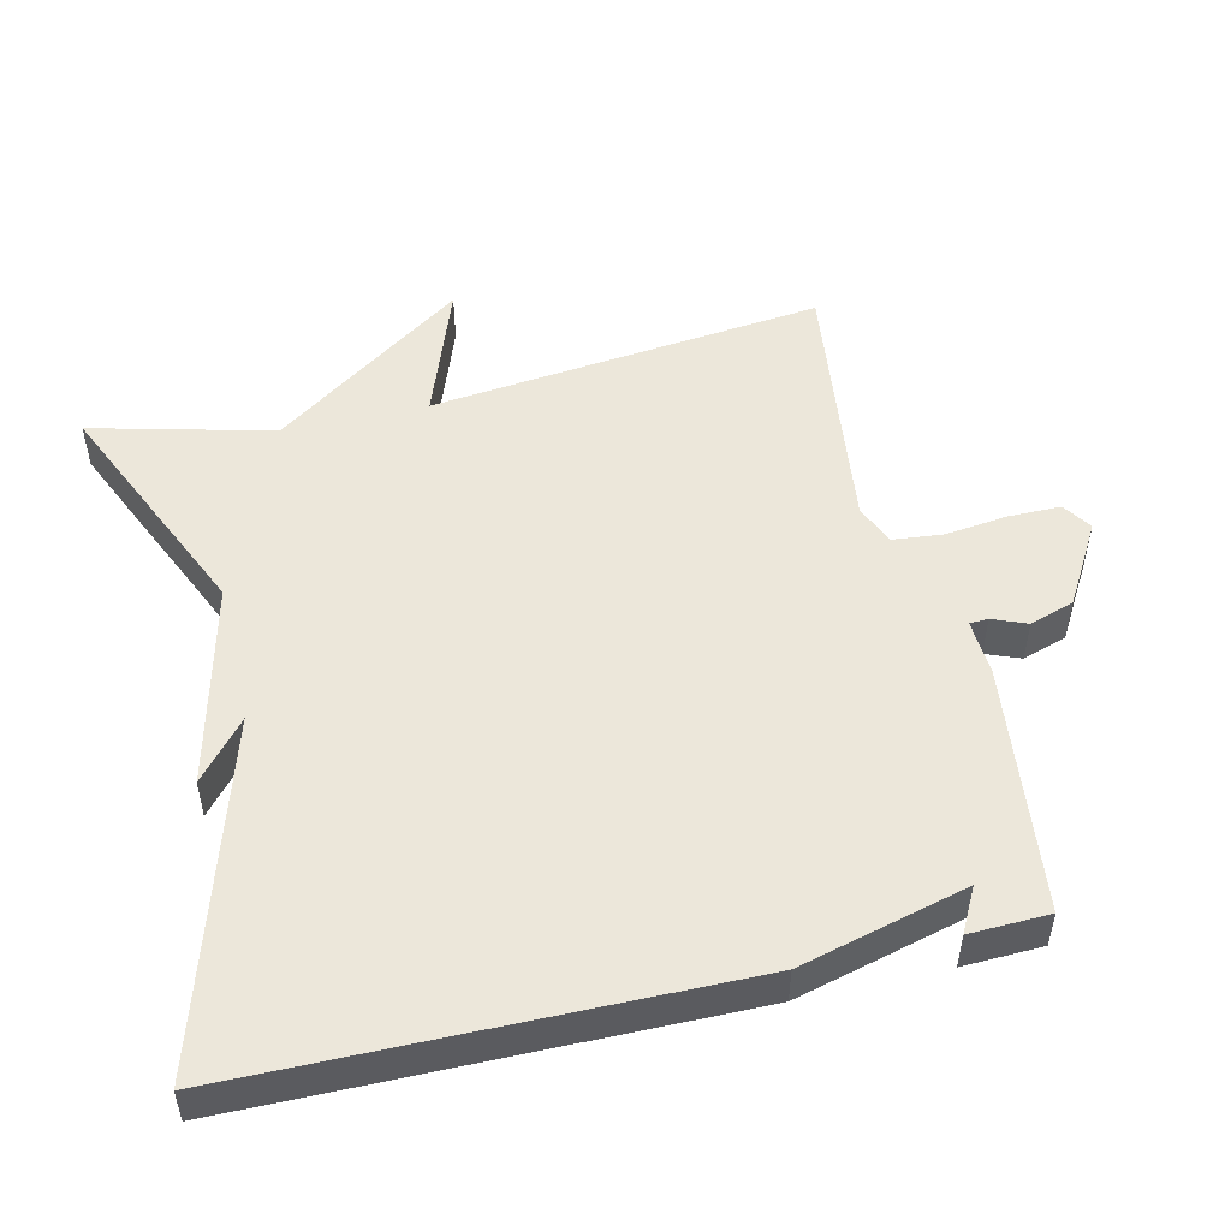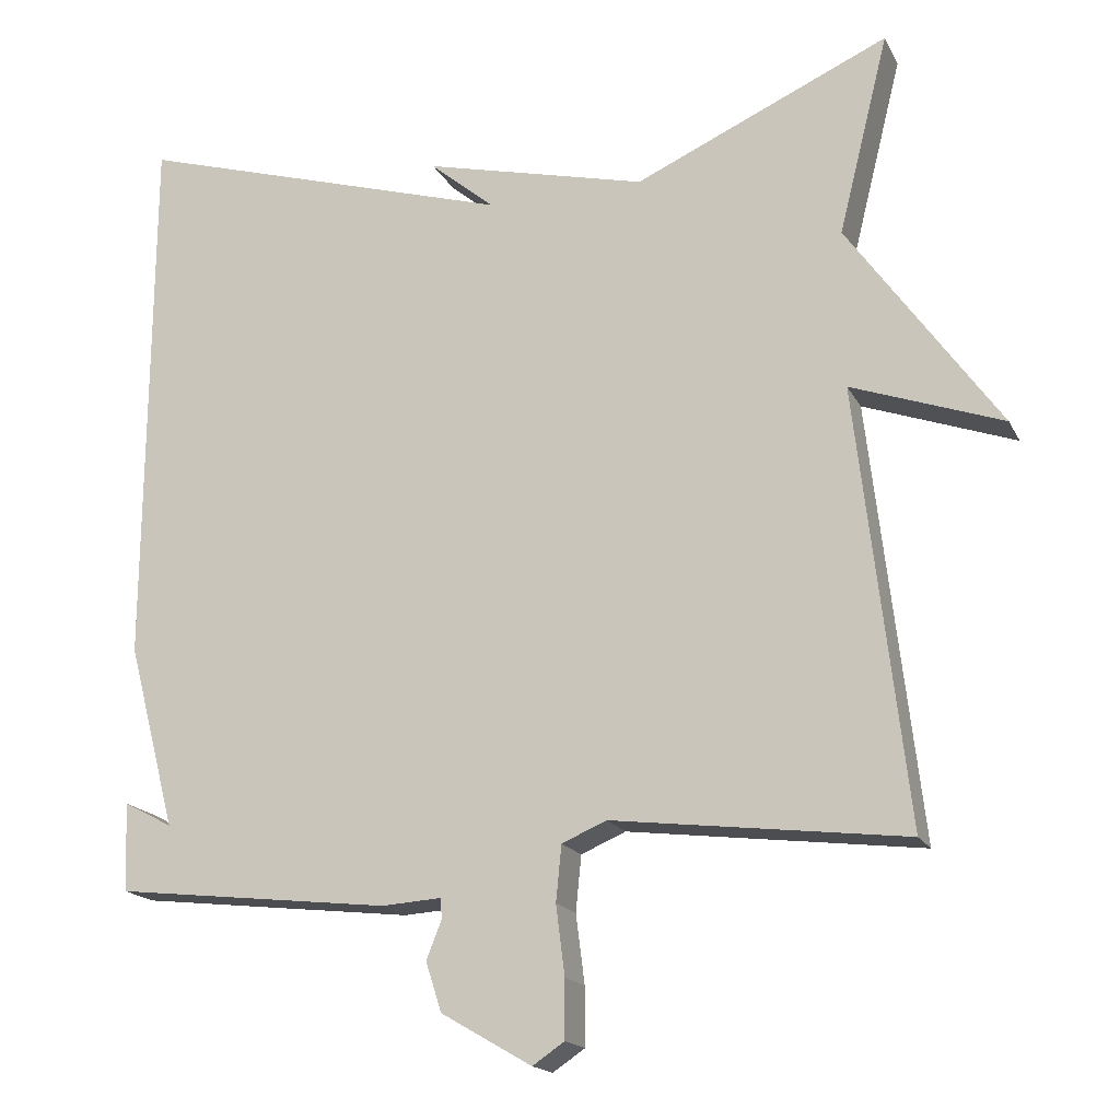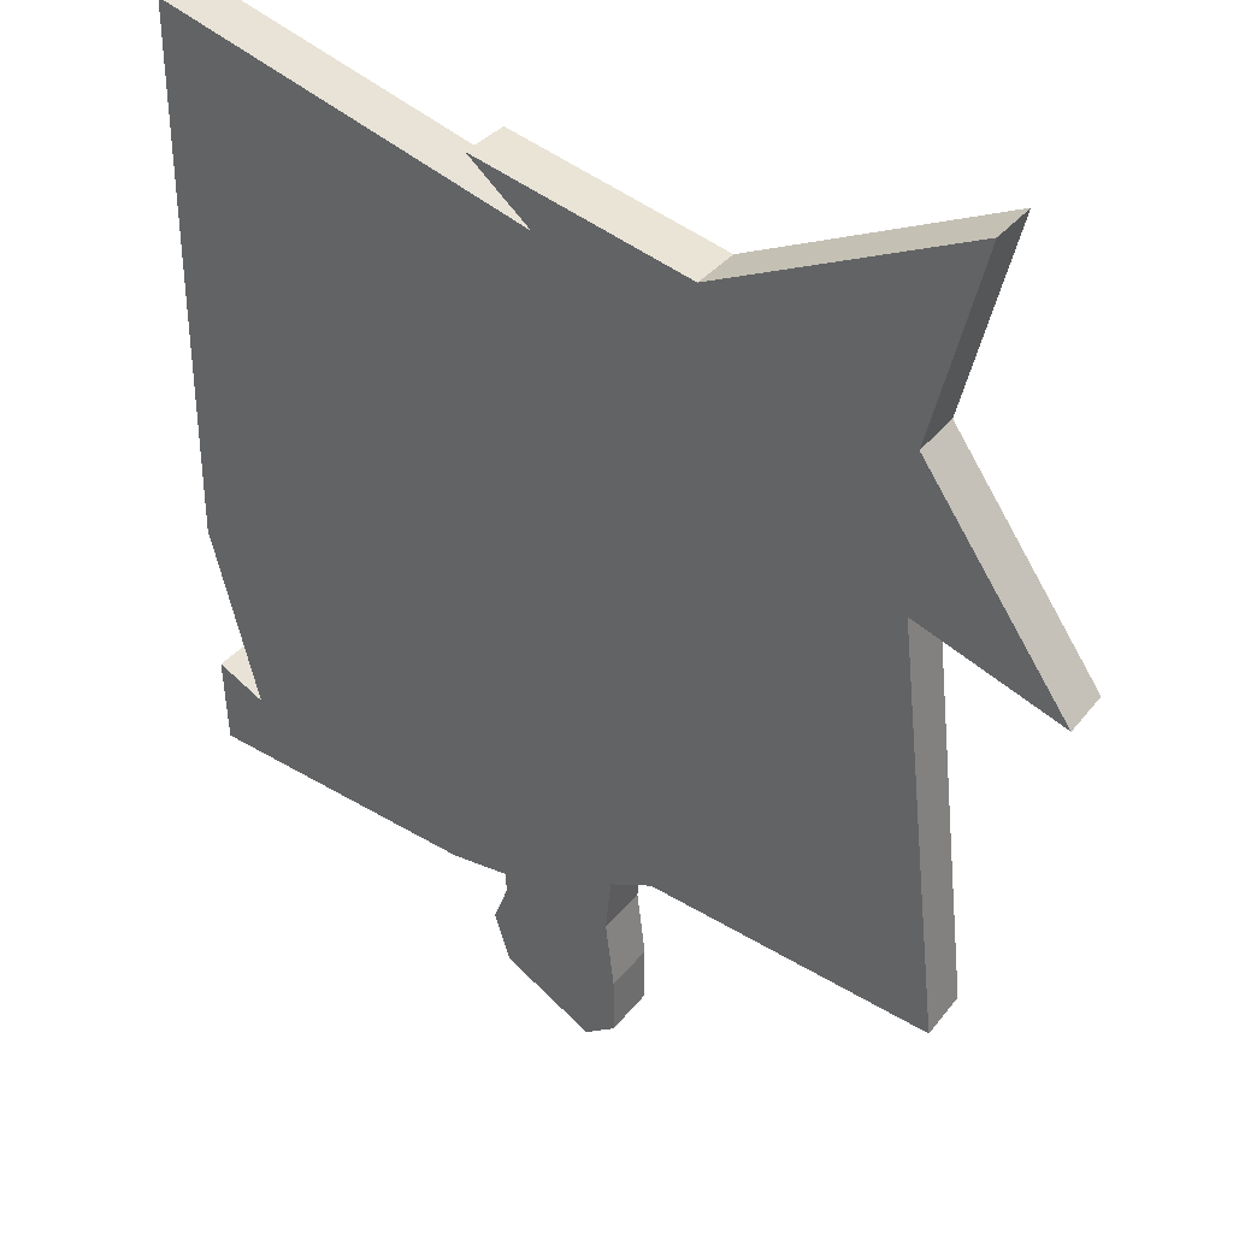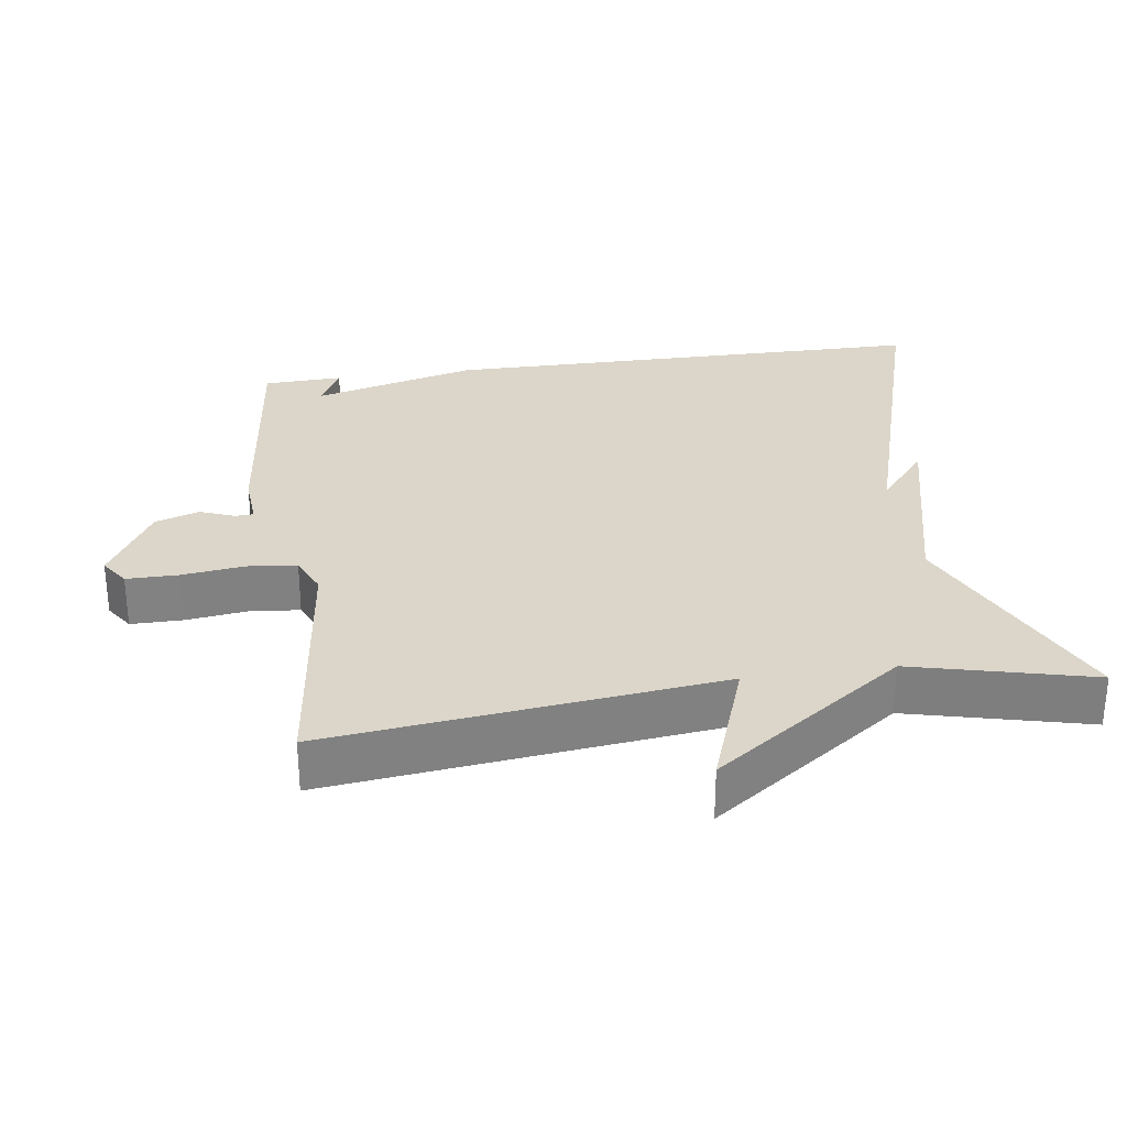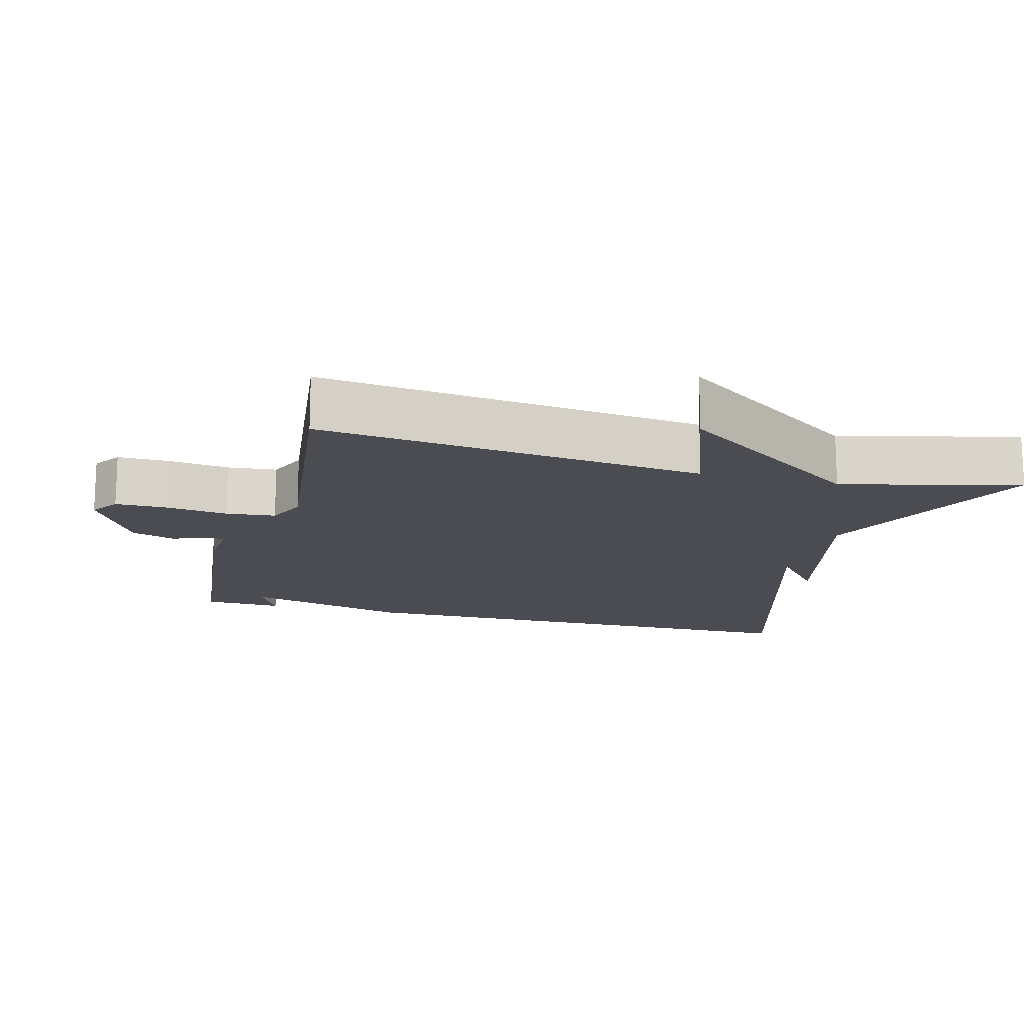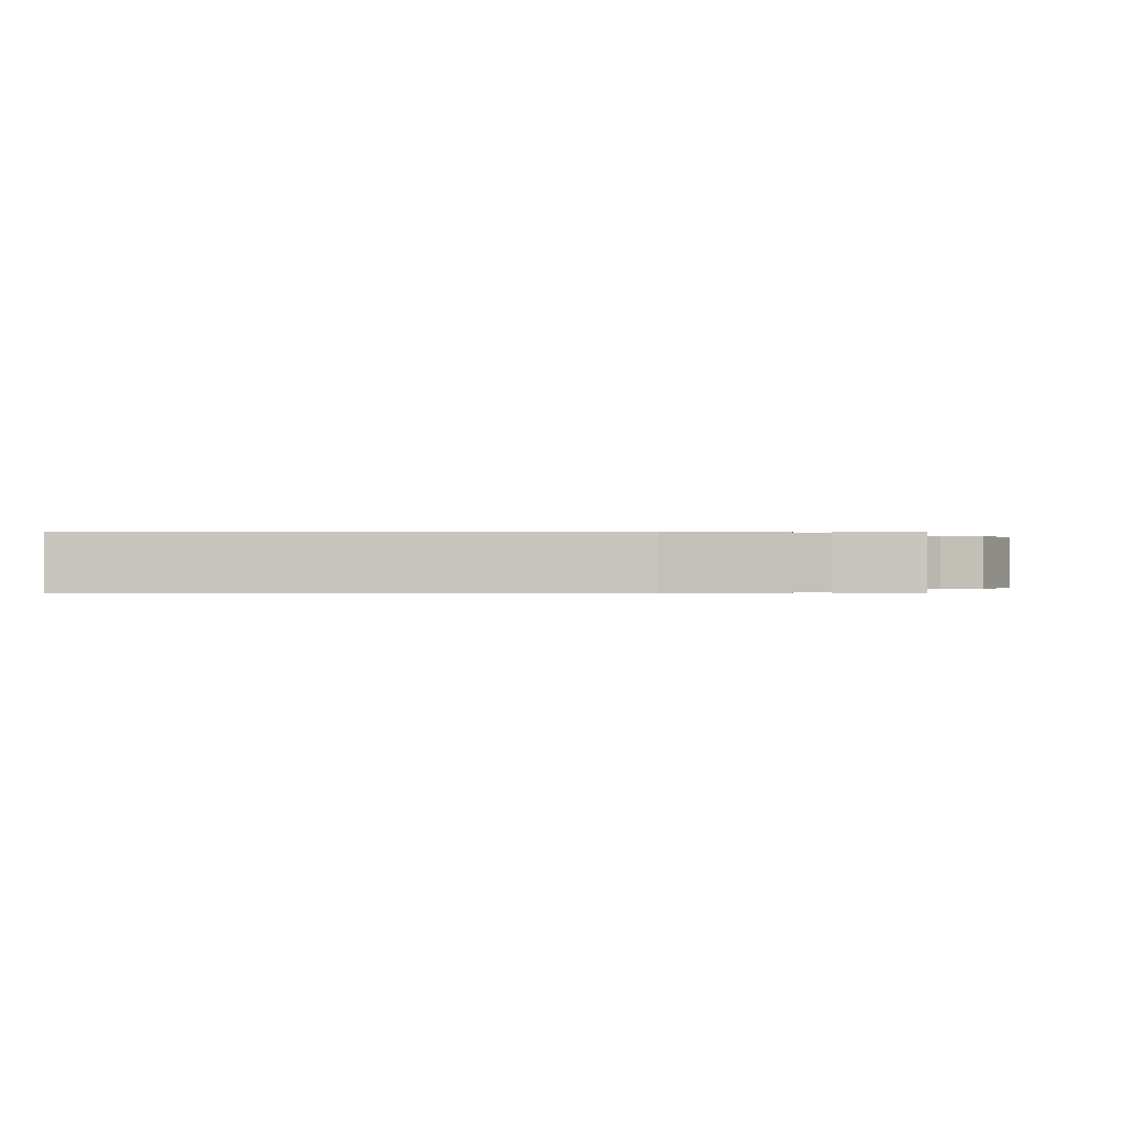
<metadata>
{"format":"obj","ext":"obj","renderer":"f3d","projection":"perspective","resolution":1024,"background":"white","views":[{"elev":51.1,"azim":77.0,"up":"+Y"},{"elev":-17.4,"azim":-160.2,"up":"+Z"},{"elev":35.5,"azim":-147.1,"up":"+Z"},{"elev":29.7,"azim":-98.2,"up":"+Y"},{"elev":-15.5,"azim":-104.8,"up":"+Y"},{"elev":0.0,"azim":86.2,"up":"+Y"}]}
</metadata>
<code>
v 0.5 0.07 0.5
v 0.504 0.07 -0.189
v 0.443 0.07 -0.421
v 0.504 0.07 -0.389
v 0.5 0.07 -0.5
v 0.152 0.07 -0.539
v 0.076 0.07 -0.534
v 0.075 0.07 -0.56
v 0.094 0.07 -0.608
v 0.074 0.07 -0.67
v -0.04 0.07 -0.736
v -0.08 0.07 -0.709
v -0.08 0.07 -0.636
v -0.069 0.07 -0.549
v -0.076 0.07 -0.479
v -0.132 0.07 -0.455
v -0.5 0.07 -0.5
v -0.437 0.07 0.048
v -0.627 0.07 -0.02
v -0.437 0.07 0.248
v -0.5 0.07 0.5
v -0.18 0.07 0.357
v 0.101 0.07 0.425
v 0.02 0.07 0.357
v 0.5 0 0.5
v 0.504 0 -0.189
v 0.443 0 -0.421
v 0.504 0 -0.389
v 0.5 0 -0.5
v 0.152 0 -0.539
v 0.076 0 -0.534
v 0.075 0 -0.56
v 0.094 0 -0.608
v 0.074 0 -0.67
v -0.04 0 -0.736
v -0.08 0 -0.709
v -0.08 0 -0.636
v -0.069 0 -0.549
v -0.076 0 -0.479
v -0.132 0 -0.455
v -0.5 0 -0.5
v -0.437 0 0.048
v -0.627 0 -0.02
v -0.437 0 0.248
v -0.5 0 0.5
v -0.18 0 0.357
v 0.101 0 0.425
v 0.02 0 0.357
f 22 23 24
f 20 21 22
f 20 22 24
f 19 20 24
f 18 19 24
f 24 1 2
f 18 24 2
f 17 18 2
f 16 17 2
f 12 13 14
f 11 12 14
f 10 11 14
f 9 10 14
f 8 9 14
f 7 8 14 15
f 16 2 3
f 15 16 3
f 7 15 3
f 6 7 3
f 3 4 5
f 3 5 6
f 48 47 46
f 46 45 44
f 48 46 44
f 48 44 43
f 48 43 42
f 26 25 48
f 26 48 42
f 26 42 41
f 26 41 40
f 38 37 36
f 38 36 35
f 38 35 34
f 38 34 33
f 38 33 32
f 39 38 32 31
f 27 26 40
f 27 40 39
f 27 39 31
f 27 31 30
f 29 28 27
f 30 29 27
f 1 25 26 2
f 2 26 27 3
f 3 27 28 4
f 4 28 29 5
f 5 29 30 6
f 6 30 31 7
f 7 31 32 8
f 8 32 33 9
f 9 33 34 10
f 10 34 35 11
f 11 35 36 12
f 12 36 37 13
f 13 37 38 14
f 14 38 39 15
f 15 39 40 16
f 16 40 41 17
f 17 41 42 18
f 18 42 43 19
f 19 43 44 20
f 20 44 45 21
f 21 45 46 22
f 22 46 47 23
f 23 47 48 24
f 24 48 25 1

</code>
